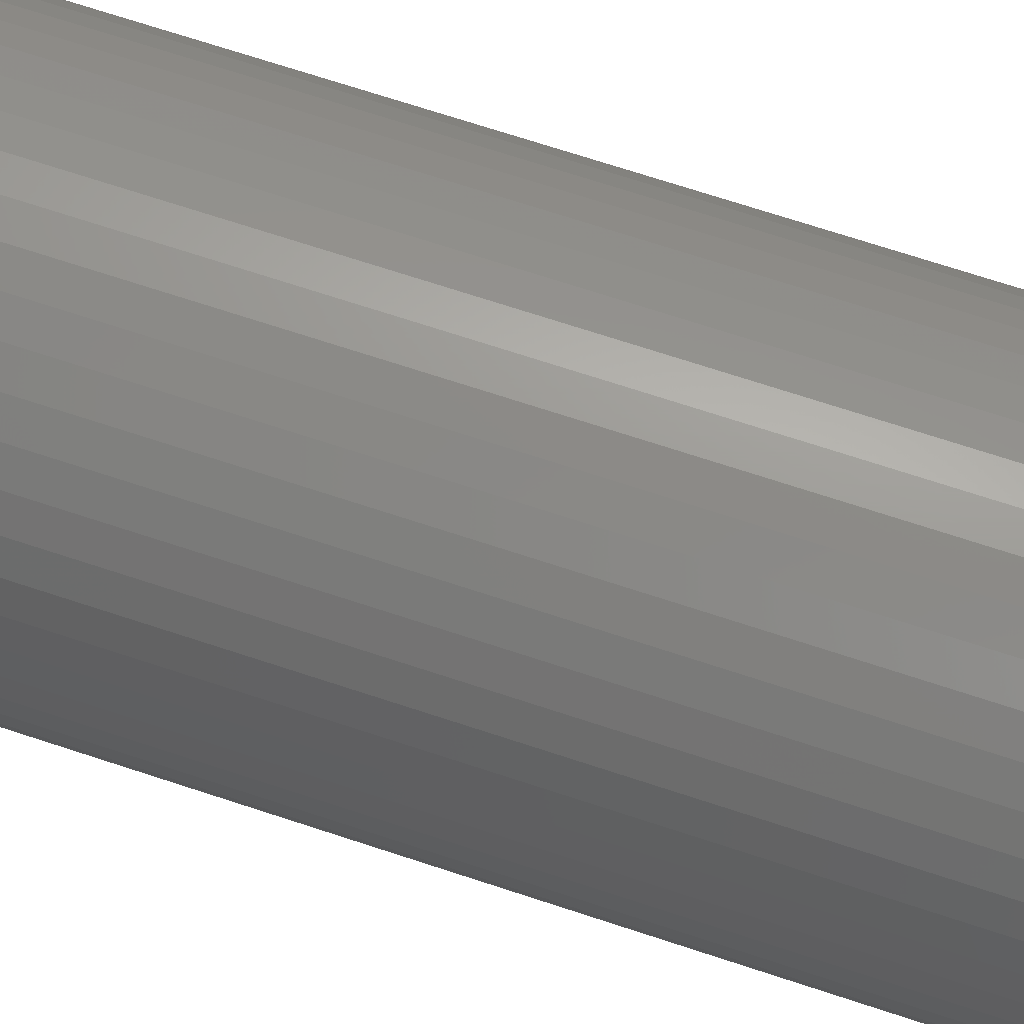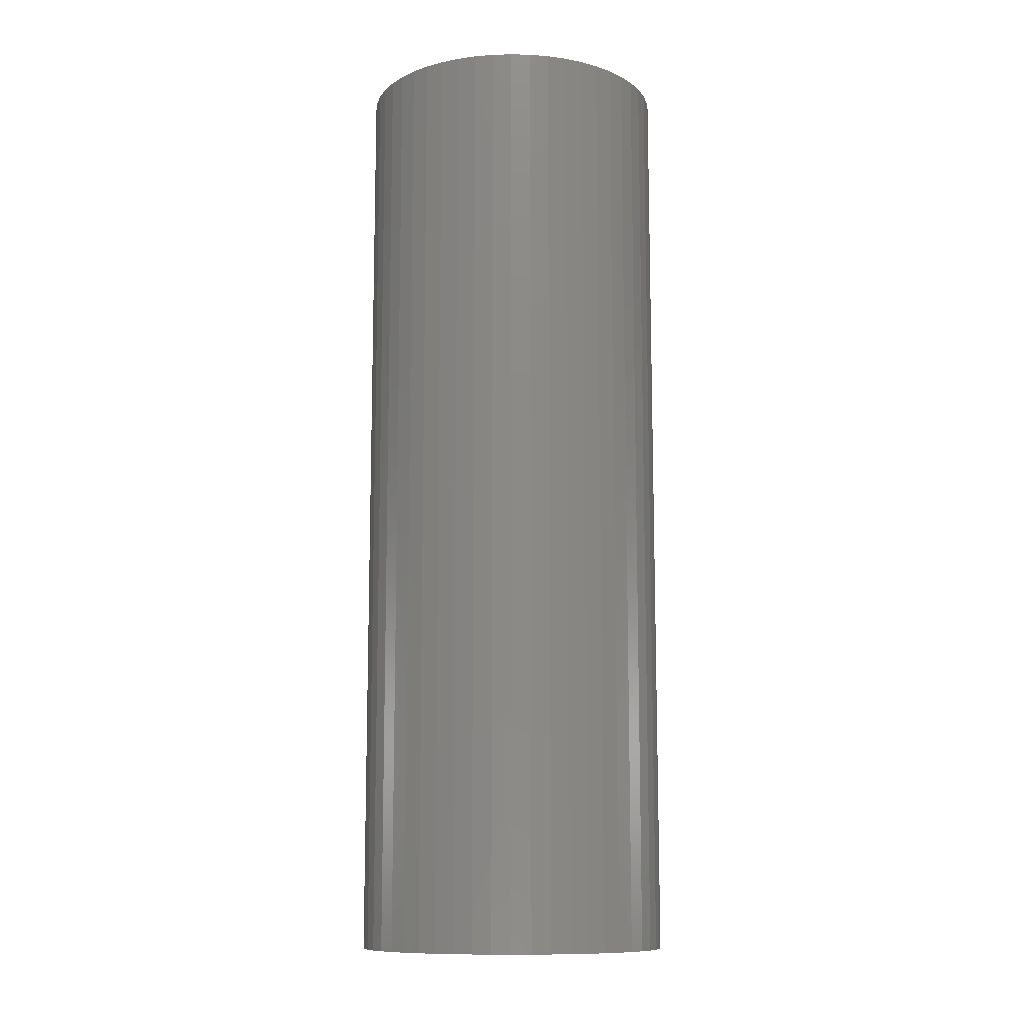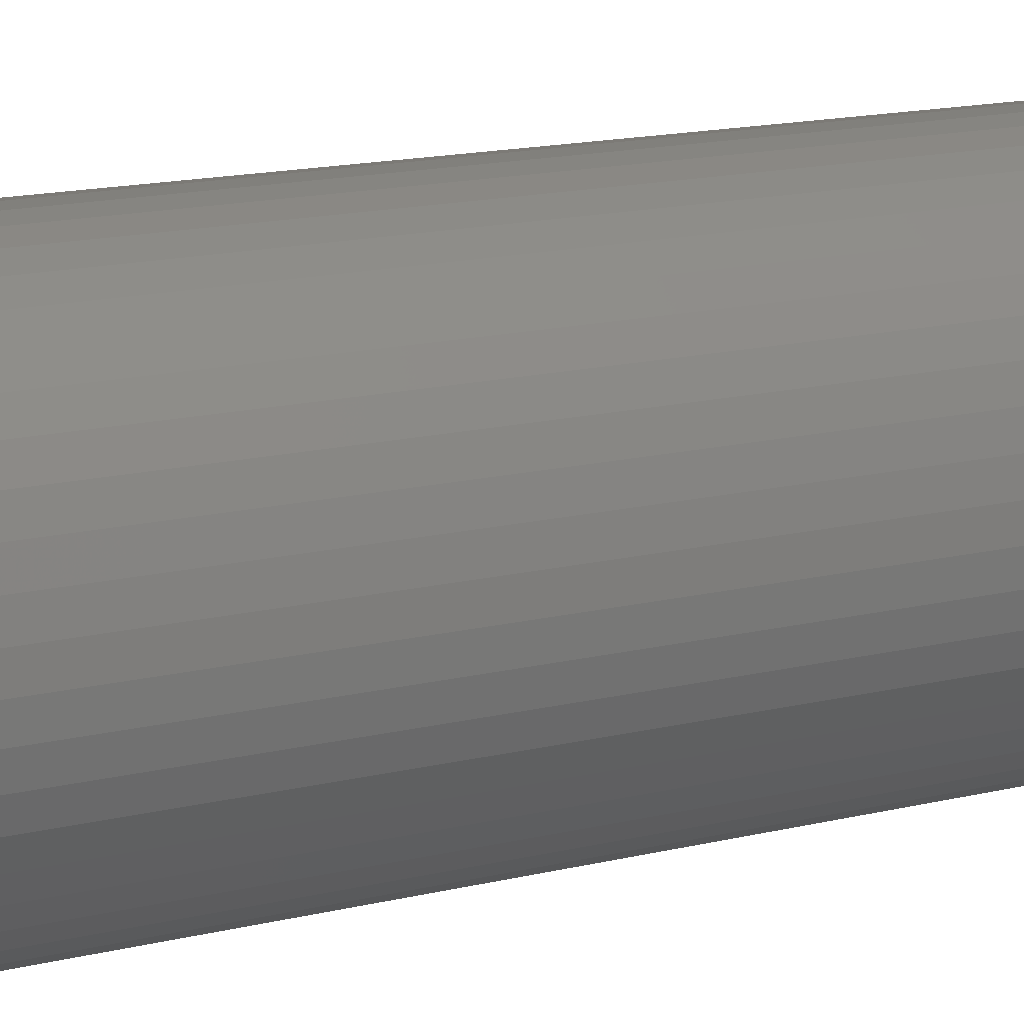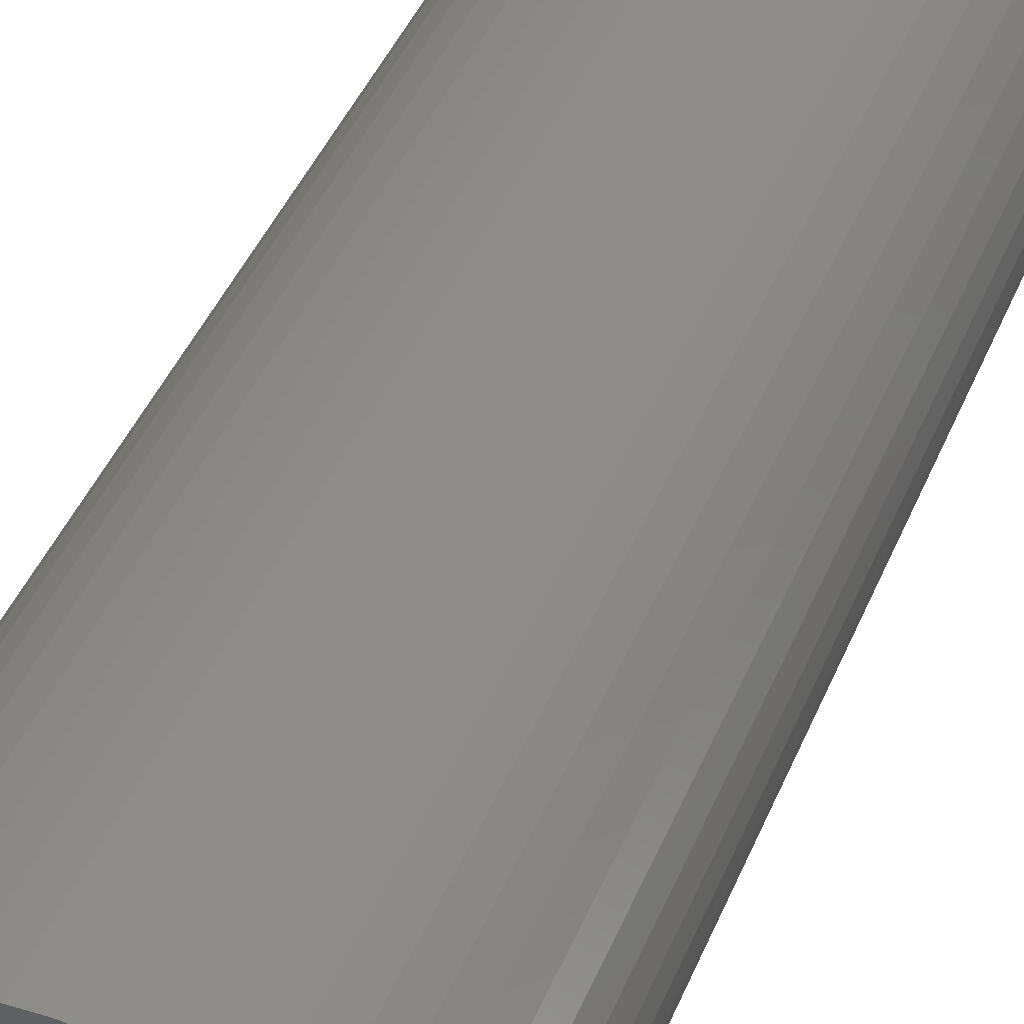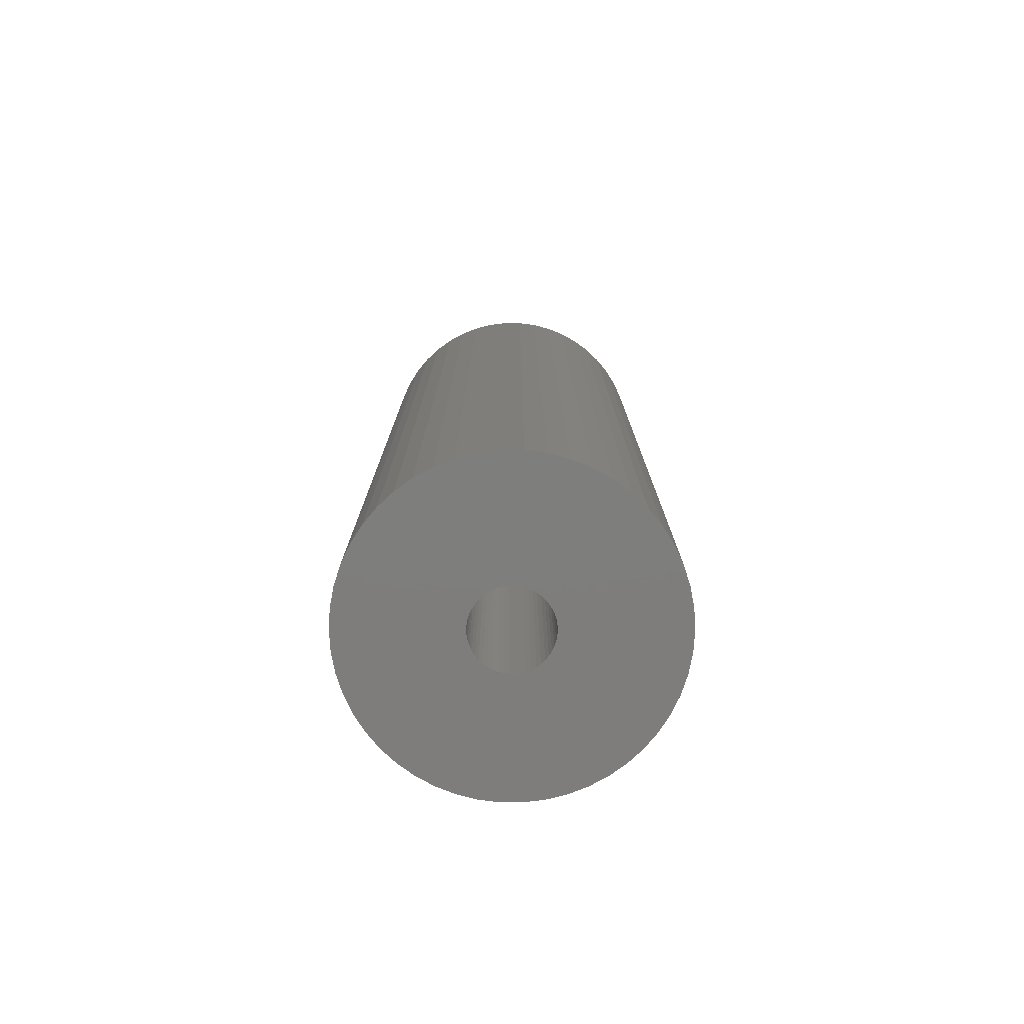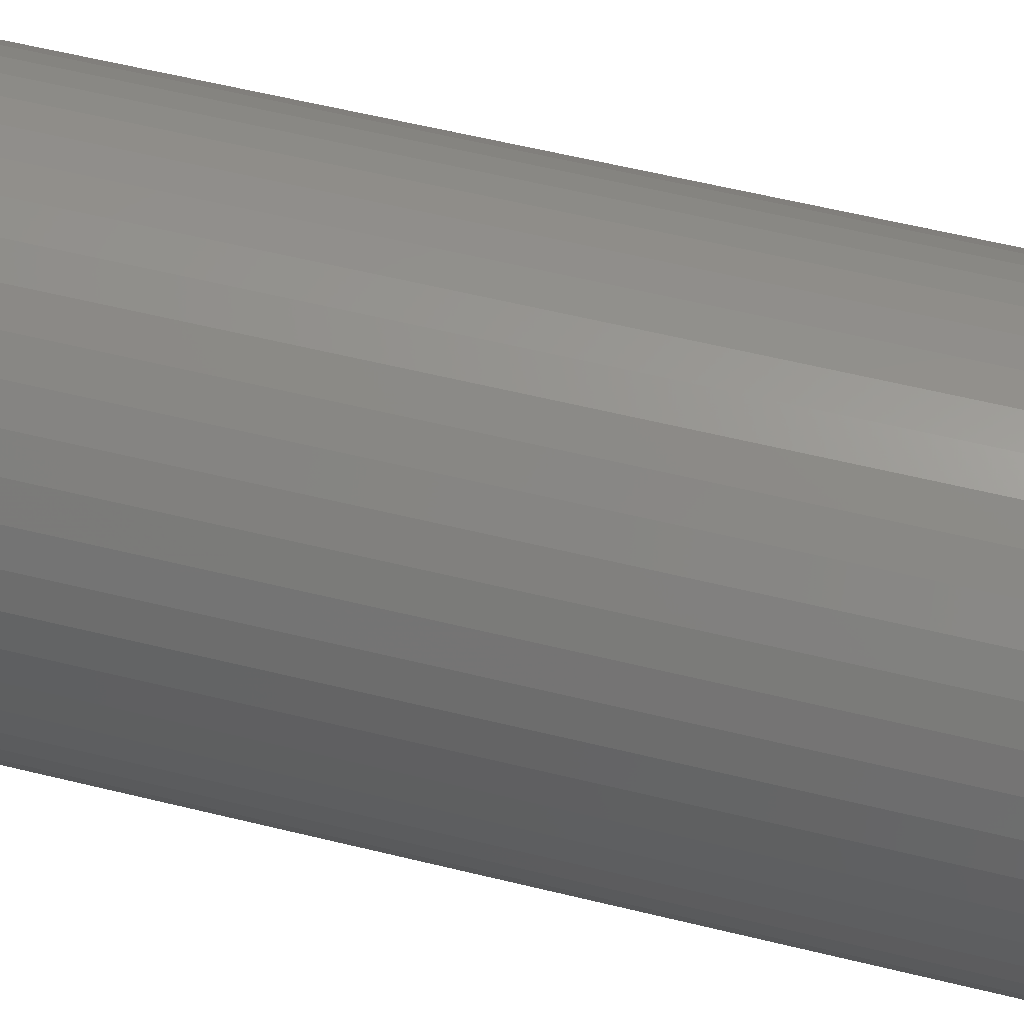
<metadata>
{"format":"stl","ext":"stl","renderer":"f3d","projection":"perspective","resolution":1024,"background":"white","views":[{"elev":69.4,"azim":108.4,"up":"+Y"},{"elev":-11.1,"azim":54.2,"up":"+Z"},{"elev":14.2,"azim":-119.3,"up":"+Y"},{"elev":40.9,"azim":-159.4,"up":"+Y"},{"elev":-77.6,"azim":179.8,"up":"+Z"},{"elev":53.4,"azim":105.1,"up":"+Y"}]}
</metadata>
<code>
# stl→obj: 200 verts, 400 faces
v 13 0 39
v 12.9 1.629 -39
v 12.9 1.629 39
v 13 0 -39
v -13 0 -39
v -12.9 1.629 39
v -12.9 1.629 -39
v -13 0 39
v 0.8163 12.97 -39
v -0.8163 12.97 39
v 0.8163 12.97 39
v -0.8163 12.97 -39
v -0.8163 -12.97 -39
v 0.8163 -12.97 39
v -0.8163 -12.97 39
v 0.8163 -12.97 -39
v 9.477 -8.899 39
v 10.52 -7.641 -39
v 10.52 -7.641 39
v 9.477 -8.899 -39
v 9.477 8.899 -39
v 8.287 10.02 39
v 9.477 8.899 39
v 8.287 10.02 -39
v -8.287 10.02 -39
v -9.477 8.899 39
v -8.287 10.02 39
v -9.477 8.899 -39
v -4.017 12.36 -39
v -5.535 11.76 39
v -4.017 12.36 39
v -5.535 11.76 -39
v 12.09 4.786 39
v 11.39 6.263 -39
v 11.39 6.263 39
v 12.09 4.786 -39
v 5.535 11.76 -39
v 4.017 12.36 39
v 5.535 11.76 39
v 4.017 12.36 -39
v 6.966 10.98 -39
v 6.966 10.98 39
v -12.09 4.786 -39
v -11.39 6.263 39
v -11.39 6.263 -39
v -12.09 4.786 39
v -10.52 7.641 -39
v -10.52 7.641 39
v 3.25 0 39
v 3.224 0.4073 39
v 12.59 3.233 39
v 12.9 -1.629 39
v 3.148 0.8082 39
v 3.224 -0.4073 39
v 3.022 1.196 39
v 12.59 -3.233 39
v 2.848 1.566 39
v 10.52 7.641 39
v 3.148 -0.8082 39
v 2.629 1.91 39
v 12.09 -4.786 39
v 2.369 2.225 39
v 3.022 -1.196 39
v 2.072 2.504 39
v 11.39 -6.263 39
v 1.741 2.744 39
v 2.848 -1.566 39
v 1.384 2.941 39
v 2.629 -1.91 39
v 1.004 3.091 39
v 2.436 12.77 39
v 0.609 3.192 39
v 0.2041 3.244 39
v -0.2041 3.244 39
v -0.609 3.192 39
v -2.436 12.77 39
v -1.004 3.091 39
v -1.384 2.941 39
v -1.741 2.744 39
v -6.966 10.98 39
v -2.072 2.504 39
v -2.369 2.225 39
v -2.629 1.91 39
v 2.369 -2.225 39
v 8.287 -10.02 39
v 2.072 -2.504 39
v 6.966 -10.98 39
v 1.741 -2.744 39
v 5.535 -11.76 39
v 1.384 -2.941 39
v 4.017 -12.36 39
v 1.004 -3.091 39
v 2.436 -12.77 39
v 0.609 -3.192 39
v 0.2041 -3.244 39
v -0.2041 -3.244 39
v -0.609 -3.192 39
v -2.436 -12.77 39
v -1.004 -3.091 39
v -4.017 -12.36 39
v -1.384 -2.941 39
v -5.535 -11.76 39
v -1.741 -2.744 39
v -6.966 -10.98 39
v -2.072 -2.504 39
v -8.287 -10.02 39
v -2.369 -2.225 39
v -9.477 -8.899 39
v -2.629 -1.91 39
v -10.52 -7.641 39
v -2.848 -1.566 39
v -11.39 -6.263 39
v -3.022 -1.196 39
v -12.09 -4.786 39
v -3.148 -0.8082 39
v -12.59 -3.233 39
v -3.224 -0.4073 39
v -12.9 -1.629 39
v -3.25 0 39
v -2.848 1.566 39
v -3.022 1.196 39
v -3.148 0.8082 39
v -12.59 3.233 39
v -3.224 0.4073 39
v -2.436 12.77 -39
v 3.25 0 -39
v 12.9 -1.629 -39
v 3.224 -0.4073 -39
v 12.59 -3.233 -39
v 3.148 -0.8082 -39
v 12.09 -4.786 -39
v 3.224 0.4073 -39
v 3.022 -1.196 -39
v 11.39 -6.263 -39
v 12.59 3.233 -39
v 2.848 -1.566 -39
v 3.148 0.8082 -39
v 2.629 -1.91 -39
v 2.369 -2.225 -39
v 8.287 -10.02 -39
v 3.022 1.196 -39
v 2.072 -2.504 -39
v 6.966 -10.98 -39
v 1.741 -2.744 -39
v 5.535 -11.76 -39
v 2.848 1.566 -39
v 1.384 -2.941 -39
v 4.017 -12.36 -39
v 10.52 7.641 -39
v 2.629 1.91 -39
v 1.004 -3.091 -39
v 2.436 -12.77 -39
v 0.609 -3.192 -39
v 0.2041 -3.244 -39
v -0.2041 -3.244 -39
v -0.609 -3.192 -39
v -2.436 -12.77 -39
v -1.004 -3.091 -39
v -4.017 -12.36 -39
v -1.384 -2.941 -39
v -5.535 -11.76 -39
v -1.741 -2.744 -39
v -6.966 -10.98 -39
v -2.072 -2.504 -39
v -8.287 -10.02 -39
v -2.369 -2.225 -39
v -9.477 -8.899 -39
v -10.52 -7.641 -39
v -2.629 -1.91 -39
v 2.369 2.225 -39
v 2.072 2.504 -39
v 1.741 2.744 -39
v 1.384 2.941 -39
v 1.004 3.091 -39
v 2.436 12.77 -39
v 0.609 3.192 -39
v 0.2041 3.244 -39
v -0.2041 3.244 -39
v -0.609 3.192 -39
v -1.004 3.091 -39
v -1.384 2.941 -39
v -1.741 2.744 -39
v -6.966 10.98 -39
v -2.072 2.504 -39
v -2.369 2.225 -39
v -2.629 1.91 -39
v -2.848 1.566 -39
v -3.022 1.196 -39
v -3.148 0.8082 -39
v -12.59 3.233 -39
v -3.224 0.4073 -39
v -3.25 0 -39
v -2.848 -1.566 -39
v -11.39 -6.263 -39
v -3.022 -1.196 -39
v -12.09 -4.786 -39
v -3.148 -0.8082 -39
v -12.59 -3.233 -39
v -3.224 -0.4073 -39
v -12.9 -1.629 -39
f 1 2 3
f 2 1 4
f 5 6 7
f 6 5 8
f 9 10 11
f 10 9 12
f 13 14 15
f 14 13 16
f 17 18 19
f 18 17 20
f 21 22 23
f 22 21 24
f 25 26 27
f 26 25 28
f 29 30 31
f 30 29 32
f 33 34 35
f 34 33 36
f 37 38 39
f 38 37 40
f 41 39 42
f 39 41 37
f 43 44 45
f 44 43 46
f 47 26 28
f 26 47 48
f 49 1 3
f 50 3 51
f 1 49 52
f 53 51 33
f 54 52 49
f 55 33 35
f 52 54 56
f 57 35 58
f 59 56 54
f 60 58 23
f 56 59 61
f 62 23 22
f 63 61 59
f 64 22 42
f 61 63 65
f 66 42 39
f 67 65 63
f 68 39 38
f 65 67 19
f 69 19 67
f 3 50 49
f 51 53 50
f 33 55 53
f 35 57 55
f 58 60 57
f 70 38 71
f 23 62 60
f 22 64 62
f 42 66 64
f 39 68 66
f 38 70 68
f 72 71 11
f 71 72 70
f 11 73 72
f 11 74 73
f 10 74 11
f 74 10 75
f 76 75 10
f 75 76 77
f 31 77 76
f 77 31 78
f 30 78 31
f 78 30 79
f 80 79 30
f 79 80 81
f 27 81 80
f 81 27 82
f 26 82 27
f 48 83 26
f 82 26 83
f 19 69 17
f 84 17 69
f 17 84 85
f 86 85 84
f 85 86 87
f 88 87 86
f 87 88 89
f 90 89 88
f 89 90 91
f 92 91 90
f 91 92 93
f 94 93 92
f 93 94 14
f 95 14 94
f 96 14 95
f 15 96 97
f 96 15 14
f 98 97 99
f 100 99 101
f 102 101 103
f 104 103 105
f 106 105 107
f 97 98 15
f 108 107 109
f 110 109 111
f 112 111 113
f 114 113 115
f 116 115 117
f 99 100 98
f 118 117 119
f 83 48 120
f 44 120 48
f 101 102 100
f 120 44 121
f 103 104 102
f 46 121 44
f 105 106 104
f 121 46 122
f 107 108 106
f 123 122 46
f 109 110 108
f 122 123 124
f 111 112 110
f 6 124 123
f 113 114 112
f 124 6 119
f 115 116 114
f 8 119 6
f 117 118 116
f 119 8 118
f 125 31 76
f 31 125 29
f 126 4 127
f 128 127 129
f 4 126 2
f 130 129 131
f 132 2 126
f 133 131 134
f 2 132 135
f 136 134 18
f 137 135 132
f 138 18 20
f 135 137 36
f 139 20 140
f 141 36 137
f 142 140 143
f 36 141 34
f 144 143 145
f 146 34 141
f 147 145 148
f 34 146 149
f 150 149 146
f 127 128 126
f 129 130 128
f 131 133 130
f 134 136 133
f 18 138 136
f 151 148 152
f 20 139 138
f 140 142 139
f 143 144 142
f 145 147 144
f 148 151 147
f 153 152 16
f 152 153 151
f 16 154 153
f 16 155 154
f 13 155 16
f 155 13 156
f 157 156 13
f 156 157 158
f 159 158 157
f 158 159 160
f 161 160 159
f 160 161 162
f 163 162 161
f 162 163 164
f 165 164 163
f 164 165 166
f 167 166 165
f 168 169 167
f 166 167 169
f 149 150 21
f 170 21 150
f 21 170 24
f 171 24 170
f 24 171 41
f 172 41 171
f 41 172 37
f 173 37 172
f 37 173 40
f 174 40 173
f 40 174 175
f 176 175 174
f 175 176 9
f 177 9 176
f 178 9 177
f 12 178 179
f 178 12 9
f 125 179 180
f 29 180 181
f 32 181 182
f 183 182 184
f 25 184 185
f 179 125 12
f 28 185 186
f 47 186 187
f 45 187 188
f 43 188 189
f 190 189 191
f 180 29 125
f 7 191 192
f 169 168 193
f 194 193 168
f 181 32 29
f 193 194 195
f 182 183 32
f 196 195 194
f 184 25 183
f 195 196 197
f 185 28 25
f 198 197 196
f 186 47 28
f 197 198 199
f 187 45 47
f 200 199 198
f 188 43 45
f 199 200 192
f 189 190 43
f 5 192 200
f 191 7 190
f 192 5 7
f 16 93 14
f 93 16 152
f 51 36 33
f 36 51 135
f 3 135 51
f 135 3 2
f 58 21 23
f 21 58 149
f 35 149 58
f 149 35 34
f 40 71 38
f 71 40 175
f 175 11 71
f 11 175 9
f 24 42 22
f 42 24 41
f 45 48 47
f 48 45 44
f 190 46 43
f 46 190 123
f 7 123 190
f 123 7 6
f 32 80 30
f 80 32 183
f 183 27 80
f 27 183 25
f 12 76 10
f 76 12 125
f 52 4 1
f 4 52 127
f 194 114 196
f 114 194 112
f 145 87 89
f 87 145 143
f 61 129 56
f 129 61 131
f 198 118 200
f 118 198 116
f 200 8 5
f 8 200 118
f 196 116 198
f 116 196 114
f 140 17 85
f 17 140 20
f 148 89 91
f 89 148 145
f 152 91 93
f 91 152 148
f 19 134 65
f 134 19 18
f 56 127 52
f 127 56 129
f 157 15 98
f 15 157 13
f 161 100 102
f 100 161 159
f 159 98 100
f 98 159 157
f 167 110 168
f 110 167 108
f 167 106 108
f 106 167 165
f 143 85 87
f 85 143 140
f 65 131 61
f 131 65 134
f 168 112 194
f 112 168 110
f 163 102 104
f 102 163 161
f 165 104 106
f 104 165 163
f 126 50 132
f 50 126 49
f 119 191 124
f 191 119 192
f 178 73 74
f 73 178 177
f 154 96 95
f 96 154 155
f 171 62 64
f 62 171 170
f 185 81 82
f 81 185 184
f 181 77 78
f 77 181 180
f 141 57 146
f 57 141 55
f 146 60 150
f 60 146 57
f 174 68 70
f 68 174 173
f 176 70 72
f 70 176 174
f 172 64 66
f 64 172 171
f 121 187 120
f 187 121 188
f 83 185 82
f 185 83 186
f 122 188 121
f 188 122 189
f 182 78 79
f 78 182 181
f 179 74 75
f 74 179 178
f 153 95 94
f 95 153 154
f 144 90 88
f 90 144 147
f 137 55 141
f 55 137 53
f 132 53 137
f 53 132 50
f 150 62 170
f 62 150 60
f 177 72 73
f 72 177 176
f 173 66 68
f 66 173 172
f 120 186 83
f 186 120 187
f 124 189 122
f 189 124 191
f 184 79 81
f 79 184 182
f 180 75 77
f 75 180 179
f 128 49 126
f 49 128 54
f 133 59 130
f 59 133 63
f 130 54 128
f 54 130 59
f 111 195 113
f 195 111 193
f 142 88 86
f 88 142 144
f 113 197 115
f 197 113 195
f 139 86 84
f 86 139 142
f 151 94 92
f 94 151 153
f 147 92 90
f 92 147 151
f 136 63 133
f 63 136 67
f 138 67 136
f 67 138 69
f 158 101 99
f 101 158 160
f 156 99 97
f 99 156 158
f 107 169 109
f 169 107 166
f 164 107 105
f 107 164 166
f 115 199 117
f 199 115 197
f 117 192 119
f 192 117 199
f 139 69 138
f 69 139 84
f 162 105 103
f 105 162 164
f 160 103 101
f 103 160 162
f 155 97 96
f 97 155 156
f 109 193 111
f 193 109 169

</code>
